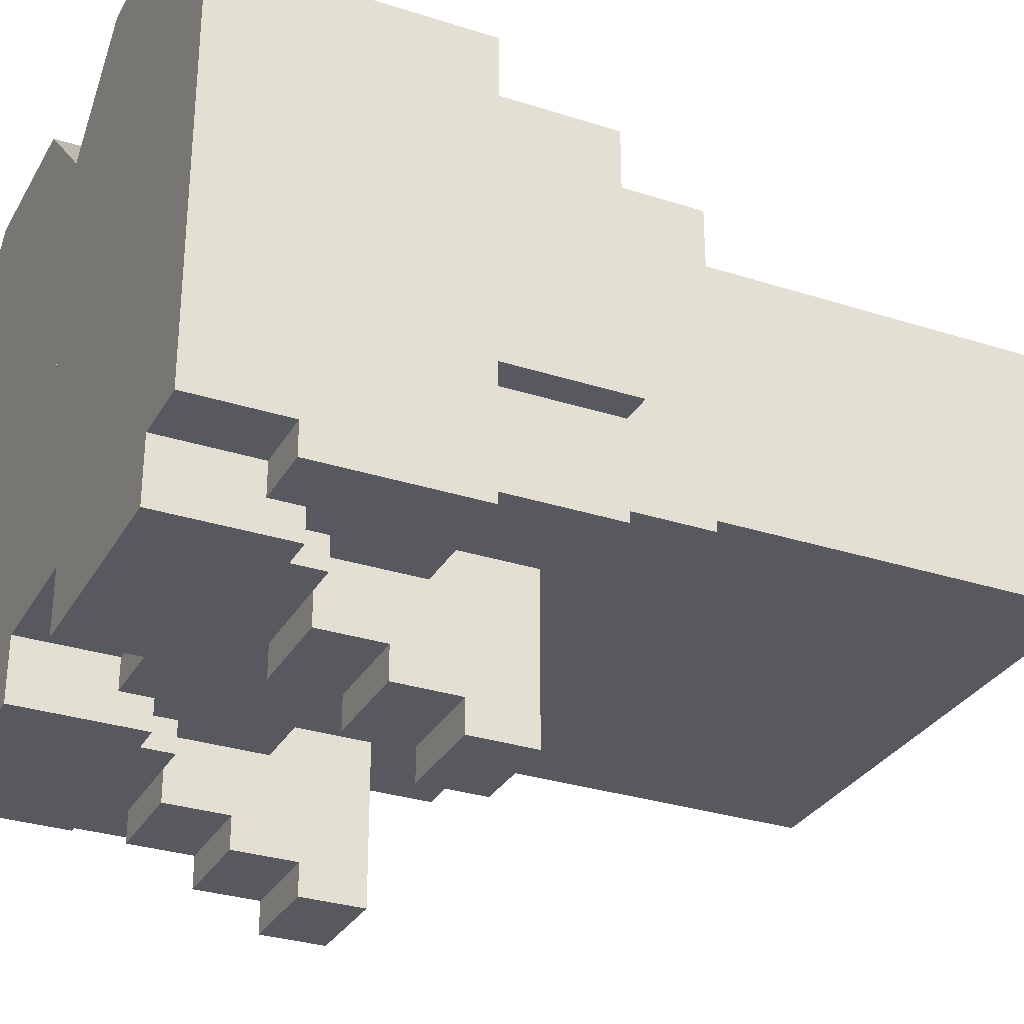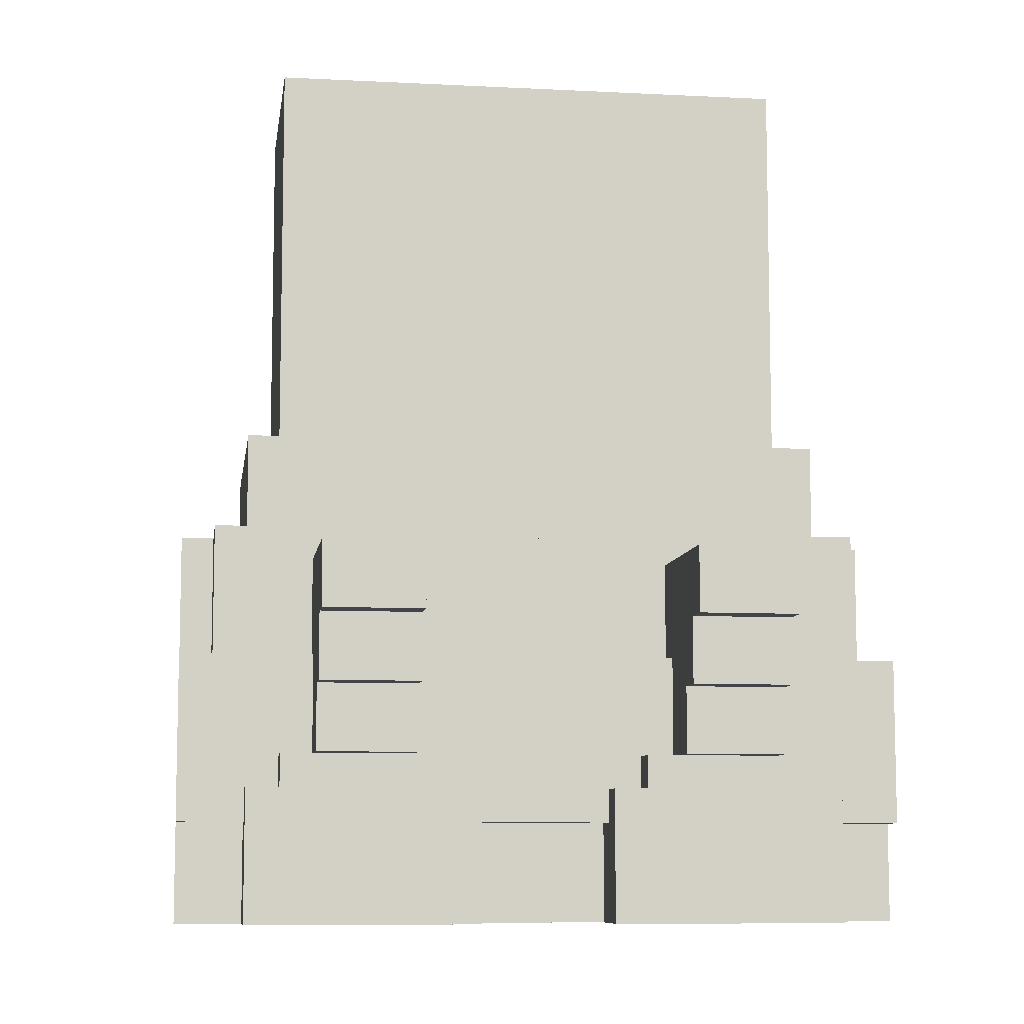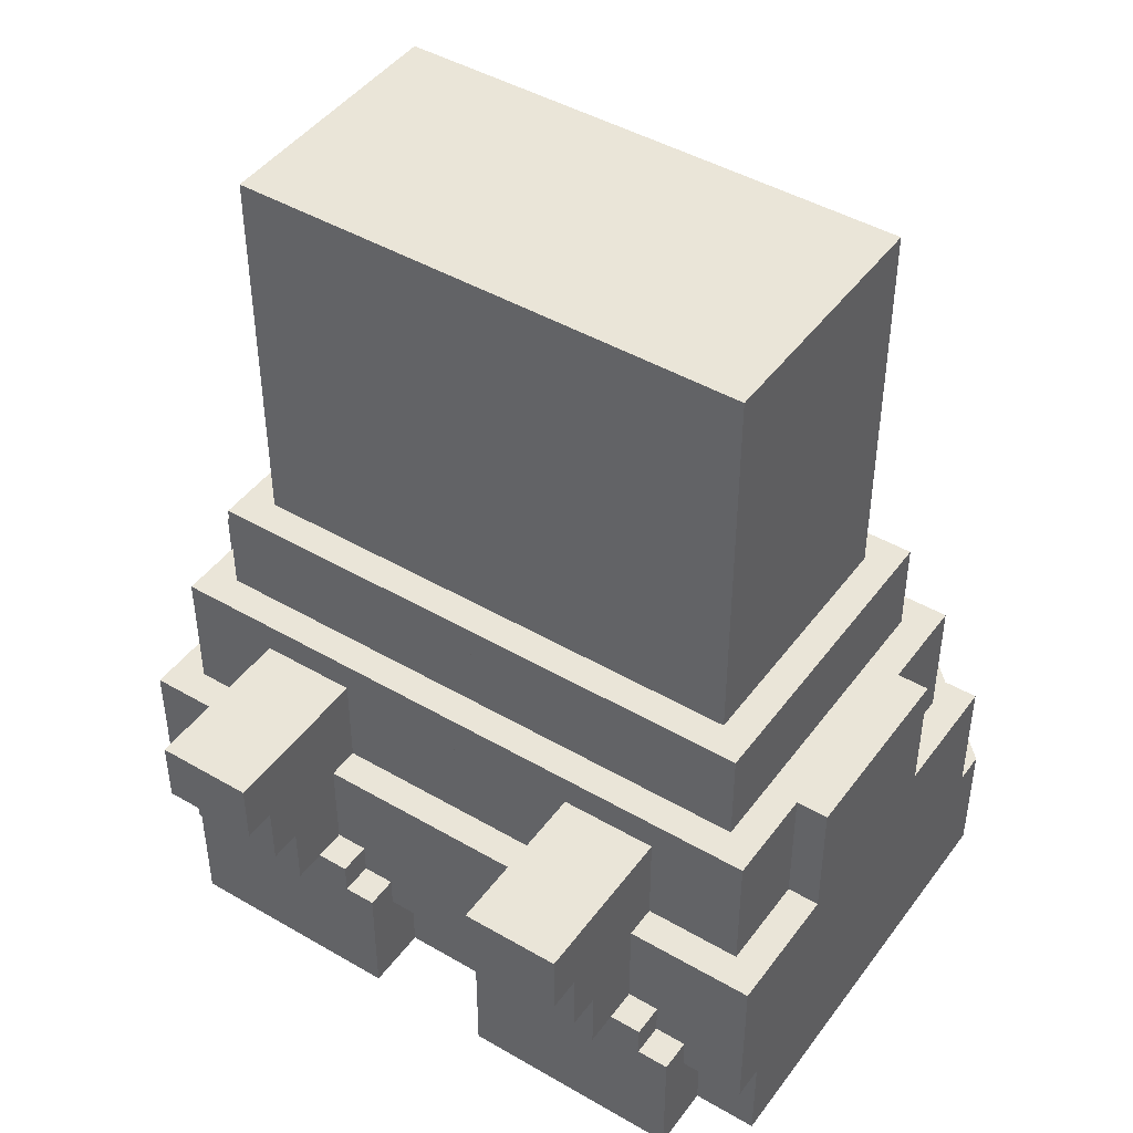
<metadata>
{"format":"obj","ext":"obj","renderer":"f3d","projection":"perspective","resolution":1024,"background":"white","views":[{"elev":-30.4,"azim":65.0,"up":"+Z"},{"elev":-8.5,"azim":172.1,"up":"+Y"},{"elev":45.0,"azim":-146.0,"up":"+Y"}]}
</metadata>
<code>
g avatar_final_boss_legs_mesh
v -0.3464 -3.592e-08 0.2205
v -0.3464 0.126 0.189
v -0.3464 0.126 0.2205
v -0.3464 3.592e-08 -0.2205
v -0.3464 0.09448 -0.2205
v -0.3464 0.2519 0.189
v -0.3464 0.2519 -0.2519
v -0.3464 0.09448 -0.2519
v 0 -3.592e-08 0.2205
v -0.3464 -3.592e-08 0.2205
v -0.2519 -5.131e-08 0.3149
v -0.3464 3.592e-08 -0.2205
v 0 3.592e-08 -0.2205
v -0.09448 -5.131e-08 0.3149
v 0 0.126 0.2205
v -0.09448 0.126 0.3149
v -0.2519 0.126 0.3149
v -0.3464 0.126 0.2205
v 0 0.126 0.189
v -0.3464 0.126 0.189
v -0.2834 0.3779 -0.189
v -0.2834 0.4724 0.126
v -0.2834 0.3779 0.126
v -0.2834 0.4724 -0.189
v -0.2519 0.126 -0.2519
v -0.2519 0.126 -0.2834
v -0.2519 0.1575 -0.2519
v -0.2519 0.1575 -0.2834
v -0.2519 0.4724 0.09448
v -0.2519 0.4724 -0.1575
v -0.2519 0.8503 -0.1575
v -0.2519 0.8503 0.09448
v -0.126 0.3464 -0.3149
v -0.126 0.2205 -0.3464
v -0.126 0.2205 -0.3149
v -0.126 0.3464 -0.3464
v -0.126 0.3464 -0.2205
v -0.126 0.1575 -0.3149
v -0.126 0.1575 -0.2205
v -0.126 0.3464 -0.3149
v -0.2834 0.4724 0.126
v 0 0.4724 -0.189
v 0 0.4724 0.126
v -0.2834 0.4724 -0.189
v -0.09448 0.1575 -0.2519
v -0.09448 0.1575 -0.2834
v -0.09448 0.126 -0.2519
v -0.09448 0.126 -0.2834
v -0.06299 4.618e-08 -0.2834
v -0.06299 3.592e-08 -0.2205
v -0.06299 0.126 -0.2205
v -0.06299 0.126 -0.2834
v -0.2519 0.126 0.3149
v -0.09448 0.126 0.3149
v -0.09448 -5.131e-08 0.3149
v -0.2519 -5.131e-08 0.3149
v -0.3149 0.3779 0.1575
v 0 0.3779 0.1575
v 0 0.2519 0.1575
v -0.3149 0.2519 0.1575
v -0.2834 0.4724 0.126
v 0 0.4724 0.126
v 0 0.3779 0.126
v -0.2834 0.3779 0.126
v 0 0.2519 0.189
v -0.3464 0.2519 0.189
v -0.3464 0.2519 -0.2519
v 0 0.2519 -0.2519
v 0 0.8503 0.09448
v -0.2519 0.8503 0.09448
v -0.2519 0.8503 -0.1575
v 0 0.8503 -0.1575
v -0.3464 0.3779 0.06299
v -0.3149 0.3779 0.06299
v -0.3149 0.2519 0.06299
v -0.3464 0.2519 0.06299
v -0.3464 0.2519 0.06299
v -0.3464 0.2519 -0.126
v -0.3464 0.3779 0.06299
v -0.3464 0.3779 -0.126
v -0.2519 0.1575 -0.2519
v -0.09448 0.1575 -0.2834
v -0.09448 0.1575 -0.2519
v -0.2519 0.1575 -0.2834
v -0.06299 0.126 -0.2834
v -0.06299 0.126 -0.2205
v -0.2834 0.126 -0.2205
v -0.2834 0.126 -0.2834
v -0.126 0.3464 -0.3149
v -0.2205 0.1575 -0.3149
v -0.126 0.1575 -0.3149
v -0.2205 0.3464 -0.3149
v -0.2834 0.126 -0.2205
v -0.2834 3.592e-08 -0.2205
v -0.2834 4.618e-08 -0.2834
v -0.2834 0.126 -0.2834
v -0.3464 0.2519 0.189
v 0 0.2519 0.189
v 0 0.126 0.189
v -0.3464 0.126 0.189
v -0.126 0.2834 -0.3464
v -0.2205 0.2834 -0.3779
v -0.2205 0.2834 -0.3464
v -0.126 0.2834 -0.3779
v -0.06299 3.592e-08 -0.2205
v -0.2834 4.618e-08 -0.2834
v -0.2834 3.592e-08 -0.2205
v -0.06299 4.618e-08 -0.2834
v -0.2834 4.618e-08 -0.2834
v -0.06299 4.618e-08 -0.2834
v -0.06299 0.126 -0.2834
v -0.2834 0.126 -0.2834
v -0.3464 0.09448 -0.2519
v -0.3464 0.09448 -0.2205
v 0 0.09448 -0.2205
v 0 0.09448 -0.2519
v -0.3464 0.2519 -0.2519
v -0.3464 0.09448 -0.2519
v 0 0.2519 -0.2519
v 0 0.09448 -0.2519
v -0.126 0.2205 -0.3149
v -0.2205 0.2205 -0.3464
v -0.2205 0.2205 -0.3149
v -0.126 0.2205 -0.3464
v -0.126 0.2834 -0.3779
v -0.126 0.3464 -0.3779
v -0.2205 0.2834 -0.3779
v -0.2205 0.3464 -0.3779
v -0.2519 0.1575 -0.2834
v -0.2519 0.126 -0.2834
v -0.09448 0.126 -0.2834
v -0.09448 0.1575 -0.2834
v -0.3149 0.3779 -0.126
v -0.3464 0.2519 -0.126
v -0.3149 0.2519 -0.126
v -0.3464 0.3779 -0.126
v -0.3149 0.3779 -0.126
v -0.3149 0.3779 0.06299
v -0.3464 0.3779 0.06299
v -0.3464 0.3779 -0.126
v -0.126 0.3464 -0.3464
v -0.126 0.2834 -0.3779
v -0.126 0.2834 -0.3464
v -0.126 0.3464 -0.3779
v -0.126 0.1575 -0.2205
v -0.2205 0.1575 -0.3149
v -0.2205 0.1575 -0.2205
v -0.126 0.1575 -0.3149
v -0.2205 0.3464 -0.3464
v -0.126 0.3464 -0.3779
v -0.126 0.3464 -0.3464
v -0.2205 0.3464 -0.3779
v -0.3149 0.3779 0.1575
v -0.3149 0.2519 0.1575
v -0.3149 0.3779 -0.2205
v -0.3149 0.2519 -0.2205
v -0.3464 3.592e-08 -0.2205
v 0 3.592e-08 -0.2205
v 0 0.09448 -0.2205
v -0.3464 0.09448 -0.2205
v -0.126 0.2205 -0.3464
v -0.126 0.3464 -0.3464
v -0.2205 0.2205 -0.3464
v -0.2205 0.3464 -0.3464
v -0.2519 0.8503 0.09448
v 0 0.8503 0.09448
v -9.537e-09 0.4724 0.09448
v -0.2519 0.4724 0.09448
v 0 0.3779 0.1575
v -0.3149 0.3779 0.1575
v -0.3149 0.3779 -0.2205
v 0 0.3779 -0.2205
v -0.126 0.3464 -0.2205
v -0.2205 0.3464 -0.2205
v -0.2205 0.3464 -0.3149
v -0.126 0.3464 -0.3149
v -0.2519 -5.131e-08 0.3149
v -0.3464 0.126 0.2205
v -0.2519 0.126 0.3149
v -0.3464 -3.592e-08 0.2205
v -0.126 0.3464 -0.3149
v -0.2205 0.3464 -0.3149
v -0.2205 0.3464 -0.3464
v -0.126 0.3464 -0.3464
v -0.2519 0.4724 -0.1575
v -9.537e-09 0.4724 -0.1575
v -0.2519 0.8503 -0.1575
v 0 0.8503 -0.1575
v 0 0.3779 -0.189
v -0.2834 0.4724 -0.189
v -0.2834 0.3779 -0.189
v 0 0.4724 -0.189
v -0.3149 0.2519 -0.2205
v 0 0.2519 -0.2205
v 0 0.3779 -0.2205
v -0.3149 0.3779 -0.2205
v -0.2205 0.2205 -0.3149
v -0.2205 0.2205 -0.3464
v -0.2205 0.3464 -0.3464
v -0.2205 0.3464 -0.3149
v -0.2205 0.1575 -0.2205
v -0.2205 0.1575 -0.3149
v -0.2205 0.3464 -0.3149
v -0.2205 0.3464 -0.2205
v -0.2205 0.3464 -0.3464
v -0.2205 0.2834 -0.3464
v -0.2205 0.2834 -0.3779
v -0.2205 0.3464 -0.3779
v 0 -3.592e-08 0.2205
v 0 0.126 0.2205
v 0 0.126 0.189
v 0 3.592e-08 -0.2205
v 0 0.09448 -0.2205
v 0 0.2519 0.189
v 0 0.2519 -0.2519
v 0 0.09448 -0.2519
v -0.09448 -5.131e-08 0.3149
v -0.09448 0.126 0.3149
v 0 0.126 0.2205
v 0 -3.592e-08 0.2205
v -9.537e-09 0.4724 0.09448
v 0 0.8503 0.09448
v 0 0.8503 -0.1575
v -9.537e-09 0.4724 -0.1575
v 0 0.3779 0.126
v 0 0.4724 0.126
v 0 0.3779 -0.189
v 0 0.4724 -0.189
v 0 0.3779 -0.2205
v 0 0.2519 0.1575
v 0 0.3779 0.1575
v 0 0.2519 -0.2205
v 0.3464 -3.592e-08 0.2205
v 0.3464 0.126 0.2205
v 0.3464 0.126 0.189
v 0.3464 3.592e-08 -0.2205
v 0.3464 0.09448 -0.2205
v 0.3464 0.2519 0.189
v 0.3464 0.2519 -0.2519
v 0.3464 0.09448 -0.2519
v 0 -3.592e-08 0.2205
v 0.2519 -5.131e-08 0.3149
v 0.3464 -3.592e-08 0.2205
v 0.3464 3.592e-08 -0.2205
v 0 3.592e-08 -0.2205
v 0.09448 -5.131e-08 0.3149
v 0 0.126 0.2205
v 0.2519 0.126 0.3149
v 0.09448 0.126 0.3149
v 0.3464 0.126 0.2205
v 0 0.126 0.189
v 0.3464 0.126 0.189
v 0.2834 0.3779 0.126
v 0.2834 0.4724 0.126
v 0.2834 0.3779 -0.189
v 0.2834 0.4724 -0.189
v 0.2519 0.126 -0.2519
v 0.2519 0.1575 -0.2519
v 0.2519 0.126 -0.2834
v 0.2519 0.1575 -0.2834
v 0.2519 0.4724 0.09448
v 0.2519 0.8503 0.09448
v 0.2519 0.8503 -0.1575
v 0.2519 0.4724 -0.1575
v 0.126 0.3464 -0.3149
v 0.126 0.2205 -0.3149
v 0.126 0.2205 -0.3464
v 0.126 0.3464 -0.3464
v 0.126 0.3464 -0.2205
v 0.126 0.1575 -0.2205
v 0.126 0.1575 -0.3149
v 0.126 0.3464 -0.3149
v 0.2834 0.4724 0.126
v 0 0.4724 0.126
v 0 0.4724 -0.189
v 0.2834 0.4724 -0.189
v 0.09448 0.1575 -0.2834
v 0.09448 0.1575 -0.2519
v 0.09448 0.126 -0.2519
v 0.09448 0.126 -0.2834
v 0.06299 0.126 -0.2205
v 0.06299 3.592e-08 -0.2205
v 0.06299 4.618e-08 -0.2834
v 0.06299 0.126 -0.2834
v 0.2519 0.126 0.3149
v 0.09448 -5.131e-08 0.3149
v 0.09448 0.126 0.3149
v 0.2519 -5.131e-08 0.3149
v 0.3149 0.3779 0.1575
v 0 0.2519 0.1575
v 0 0.3779 0.1575
v 0.3149 0.2519 0.1575
v 0.2834 0.4724 0.126
v 0 0.3779 0.126
v 0 0.4724 0.126
v 0.2834 0.3779 0.126
v 0 0.2519 0.189
v 0 0.2519 -0.2519
v 0.3464 0.2519 -0.2519
v 0.3464 0.2519 0.189
v 0 0.8503 0.09448
v 0 0.8503 -0.1575
v 0.2519 0.8503 -0.1575
v 0.2519 0.8503 0.09448
v 0.3149 0.3779 0.06299
v 0.3464 0.3779 0.06299
v 0.3149 0.2519 0.06299
v 0.3464 0.2519 0.06299
v 0.3464 0.2519 -0.126
v 0.3464 0.2519 0.06299
v 0.3464 0.3779 0.06299
v 0.3464 0.3779 -0.126
v 0.2519 0.1575 -0.2834
v 0.2519 0.1575 -0.2519
v 0.09448 0.1575 -0.2834
v 0.09448 0.1575 -0.2519
v 0.2834 0.126 -0.2834
v 0.2834 0.126 -0.2205
v 0.06299 0.126 -0.2834
v 0.06299 0.126 -0.2205
v 0.126 0.1575 -0.3149
v 0.2205 0.1575 -0.3149
v 0.126 0.3464 -0.3149
v 0.2205 0.3464 -0.3149
v 0.2834 0.126 -0.2205
v 0.2834 0.126 -0.2834
v 0.2834 4.618e-08 -0.2834
v 0.2834 3.592e-08 -0.2205
v 0.3464 0.2519 0.189
v 0 0.126 0.189
v 0 0.2519 0.189
v 0.3464 0.126 0.189
v 0.126 0.2834 -0.3464
v 0.2205 0.2834 -0.3464
v 0.2205 0.2834 -0.3779
v 0.126 0.2834 -0.3779
v 0.06299 3.592e-08 -0.2205
v 0.2834 3.592e-08 -0.2205
v 0.2834 4.618e-08 -0.2834
v 0.06299 4.618e-08 -0.2834
v 0.2834 4.618e-08 -0.2834
v 0.06299 0.126 -0.2834
v 0.06299 4.618e-08 -0.2834
v 0.2834 0.126 -0.2834
v 0 0.09448 -0.2205
v 0.3464 0.09448 -0.2205
v 0.3464 0.09448 -0.2519
v 0 0.09448 -0.2519
v 0.3464 0.09448 -0.2519
v 0 0.2519 -0.2519
v 0 0.09448 -0.2519
v 0.3464 0.2519 -0.2519
v 0.126 0.2205 -0.3149
v 0.2205 0.2205 -0.3149
v 0.2205 0.2205 -0.3464
v 0.126 0.2205 -0.3464
v 0.126 0.3464 -0.3779
v 0.126 0.2834 -0.3779
v 0.2205 0.2834 -0.3779
v 0.2205 0.3464 -0.3779
v 0.09448 0.1575 -0.2834
v 0.09448 0.126 -0.2834
v 0.2519 0.1575 -0.2834
v 0.2519 0.126 -0.2834
v 0.3149 0.2519 -0.126
v 0.3464 0.2519 -0.126
v 0.3149 0.3779 -0.126
v 0.3464 0.3779 -0.126
v 0.3149 0.3779 -0.126
v 0.3464 0.3779 0.06299
v 0.3149 0.3779 0.06299
v 0.3464 0.3779 -0.126
v 0.126 0.3464 -0.3464
v 0.126 0.2834 -0.3464
v 0.126 0.2834 -0.3779
v 0.126 0.3464 -0.3779
v 0.126 0.1575 -0.2205
v 0.2205 0.1575 -0.2205
v 0.2205 0.1575 -0.3149
v 0.126 0.1575 -0.3149
v 0.2205 0.3464 -0.3779
v 0.2205 0.3464 -0.3464
v 0.126 0.3464 -0.3779
v 0.126 0.3464 -0.3464
v 0.3149 0.3779 -0.2205
v 0.3149 0.2519 0.1575
v 0.3149 0.3779 0.1575
v 0.3149 0.2519 -0.2205
v 0.3464 3.592e-08 -0.2205
v 0 0.09448 -0.2205
v 0 3.592e-08 -0.2205
v 0.3464 0.09448 -0.2205
v 0.126 0.2205 -0.3464
v 0.2205 0.2205 -0.3464
v 0.126 0.3464 -0.3464
v 0.2205 0.3464 -0.3464
v 0 0.8503 0.09448
v 0.2519 0.8503 0.09448
v 0.2519 0.4724 0.09448
v -9.537e-09 0.4724 0.09448
v 0 0.3779 0.1575
v 0.3149 0.3779 -0.2205
v 0.3149 0.3779 0.1575
v 0 0.3779 -0.2205
v 0.126 0.3464 -0.2205
v 0.126 0.3464 -0.3149
v 0.2205 0.3464 -0.3149
v 0.2205 0.3464 -0.2205
v 0.2519 0.126 0.3149
v 0.3464 0.126 0.2205
v 0.3464 -3.592e-08 0.2205
v 0.2519 -5.131e-08 0.3149
v 0.126 0.3464 -0.3149
v 0.2205 0.3464 -0.3464
v 0.2205 0.3464 -0.3149
v 0.126 0.3464 -0.3464
v 0.2519 0.4724 -0.1575
v 0.2519 0.8503 -0.1575
v 0 0.8503 -0.1575
v -9.537e-09 0.4724 -0.1575
v 0 0.4724 -0.189
v 0 0.3779 -0.189
v 0.2834 0.4724 -0.189
v 0.2834 0.3779 -0.189
v 0 0.3779 -0.2205
v 0 0.2519 -0.2205
v 0.3149 0.2519 -0.2205
v 0.3149 0.3779 -0.2205
v 0.2205 0.2205 -0.3149
v 0.2205 0.3464 -0.3149
v 0.2205 0.3464 -0.3464
v 0.2205 0.2205 -0.3464
v 0.2205 0.1575 -0.2205
v 0.2205 0.3464 -0.2205
v 0.2205 0.3464 -0.3149
v 0.2205 0.1575 -0.3149
v 0.2205 0.3464 -0.3464
v 0.2205 0.2834 -0.3779
v 0.2205 0.2834 -0.3464
v 0.2205 0.3464 -0.3779
v 0 -3.592e-08 0.2205
v 0 0.126 0.189
v 0 0.126 0.2205
v 0 3.592e-08 -0.2205
v 0 0.09448 -0.2205
v 0 0.2519 0.189
v 0 0.2519 -0.2519
v 0 0.09448 -0.2519
v 0.09448 -5.131e-08 0.3149
v 0 0.126 0.2205
v 0.09448 0.126 0.3149
v 0 -3.592e-08 0.2205
v -9.537e-09 0.4724 0.09448
v -9.537e-09 0.4724 -0.1575
v 0 0.8503 -0.1575
v 0 0.8503 0.09448
v 0 0.3779 -0.189
v 0 0.4724 0.126
v 0 0.3779 0.126
v 0 0.4724 -0.189
v 0 0.3779 0.1575
v 0 0.2519 0.1575
v 0 0.3779 -0.2205
v 0 0.2519 -0.2205
v -9.537e-09 0.4724 -0.1575
v -9.537e-09 0.4724 0.09448
v 0.2519 0.4724 0.09448
v 0.2519 0.4724 -0.1575
v -9.537e-09 0.4724 0.09448
v -9.537e-09 0.4724 -0.1575
v -0.2519 0.4724 0.09448
v -0.2519 0.4724 -0.1575
g avatar_final_boss_legs_mesh_0
f 3 2 1
f 1 2 4
f 5 4 2
f 5 2 6
f 6 7 5
f 8 5 7
f 11 10 9
f 9 10 12
f 12 13 9
f 14 11 9
f 17 16 15
f 18 17 15
f 15 19 18
f 19 20 18
f 23 22 21
f 24 21 22
f 27 26 25
f 28 26 27
f 31 30 29
f 29 32 31
f 35 34 33
f 34 36 33
f 39 38 37
f 38 40 37
f 43 42 41
f 42 44 41
f 47 46 45
f 48 46 47
f 51 50 49
f 49 52 51
f 55 54 53
f 53 56 55
f 59 58 57
f 57 60 59
f 63 62 61
f 61 64 63
f 67 66 65
f 65 68 67
f 71 70 69
f 69 72 71
f 75 74 73
f 73 76 75
f 79 78 77
f 80 78 79
f 83 82 81
f 82 84 81
f 87 86 85
f 85 88 87
f 91 90 89
f 92 89 90
f 95 94 93
f 93 96 95
f 99 98 97
f 97 100 99
f 103 102 101
f 102 104 101
f 107 106 105
f 106 108 105
f 111 110 109
f 109 112 111
f 115 114 113
f 113 116 115
f 119 118 117
f 118 119 120
f 123 122 121
f 122 124 121
f 127 126 125
f 128 126 127
f 131 130 129
f 129 132 131
f 135 134 133
f 136 133 134
f 139 138 137
f 137 140 139
f 143 142 141
f 142 144 141
f 147 146 145
f 146 148 145
f 151 150 149
f 150 152 149
f 155 154 153
f 155 156 154
f 159 158 157
f 157 160 159
f 163 162 161
f 164 162 163
f 167 166 165
f 165 168 167
f 171 170 169
f 169 172 171
f 175 174 173
f 173 176 175
f 179 178 177
f 178 180 177
f 183 182 181
f 181 184 183
f 187 186 185
f 187 188 186
f 191 190 189
f 190 192 189
f 195 194 193
f 193 196 195
f 199 198 197
f 197 200 199
f 203 202 201
f 201 204 203
f 207 206 205
f 205 208 207
f 211 210 209
f 212 211 209
f 212 213 211
f 213 214 211
f 213 215 214
f 213 216 215
f 219 218 217
f 217 220 219
f 223 222 221
f 221 224 223
f 227 226 225
f 227 228 226
f 231 230 229
f 232 229 230
f 235 234 233
f 236 235 233
f 236 237 235
f 237 238 235
f 237 239 238
f 237 240 239
f 243 242 241
f 244 243 241
f 241 245 244
f 242 246 241
f 249 248 247
f 248 250 247
f 251 247 250
f 250 252 251
f 255 254 253
f 255 256 254
f 259 258 257
f 259 260 258
f 263 262 261
f 261 264 263
f 267 266 265
f 265 268 267
f 271 270 269
f 269 272 271
f 275 274 273
f 273 276 275
f 279 278 277
f 277 280 279
f 283 282 281
f 281 284 283
f 287 286 285
f 286 288 285
f 291 290 289
f 290 292 289
f 295 294 293
f 294 296 293
f 299 298 297
f 297 300 299
f 303 302 301
f 301 304 303
f 307 306 305
f 307 308 306
f 311 310 309
f 309 312 311
f 315 314 313
f 314 315 316
f 319 318 317
f 318 319 320
f 323 322 321
f 323 324 322
f 327 326 325
f 325 328 327
f 331 330 329
f 330 332 329
f 335 334 333
f 333 336 335
f 339 338 337
f 337 340 339
f 343 342 341
f 342 344 341
f 347 346 345
f 345 348 347
f 351 350 349
f 350 352 349
f 355 354 353
f 353 356 355
f 359 358 357
f 357 360 359
f 363 362 361
f 362 363 364
f 367 366 365
f 367 368 366
f 371 370 369
f 372 369 370
f 375 374 373
f 373 376 375
f 379 378 377
f 377 380 379
f 383 382 381
f 382 383 384
f 387 386 385
f 388 385 386
f 391 390 389
f 390 392 389
f 395 394 393
f 395 396 394
f 399 398 397
f 397 400 399
f 403 402 401
f 402 404 401
f 407 406 405
f 405 408 407
f 411 410 409
f 409 412 411
f 415 414 413
f 414 416 413
f 419 418 417
f 417 420 419
f 423 422 421
f 422 423 424
f 427 426 425
f 425 428 427
f 431 430 429
f 429 432 431
f 435 434 433
f 433 436 435
f 439 438 437
f 438 440 437
f 443 442 441
f 441 442 444
f 445 444 442
f 445 442 446
f 446 447 445
f 448 445 447
f 451 450 449
f 450 452 449
f 455 454 453
f 453 456 455
f 459 458 457
f 460 457 458
f 463 462 461
f 463 464 462
f 467 466 465
f 465 468 467
f 471 470 469
f 472 470 471

</code>
